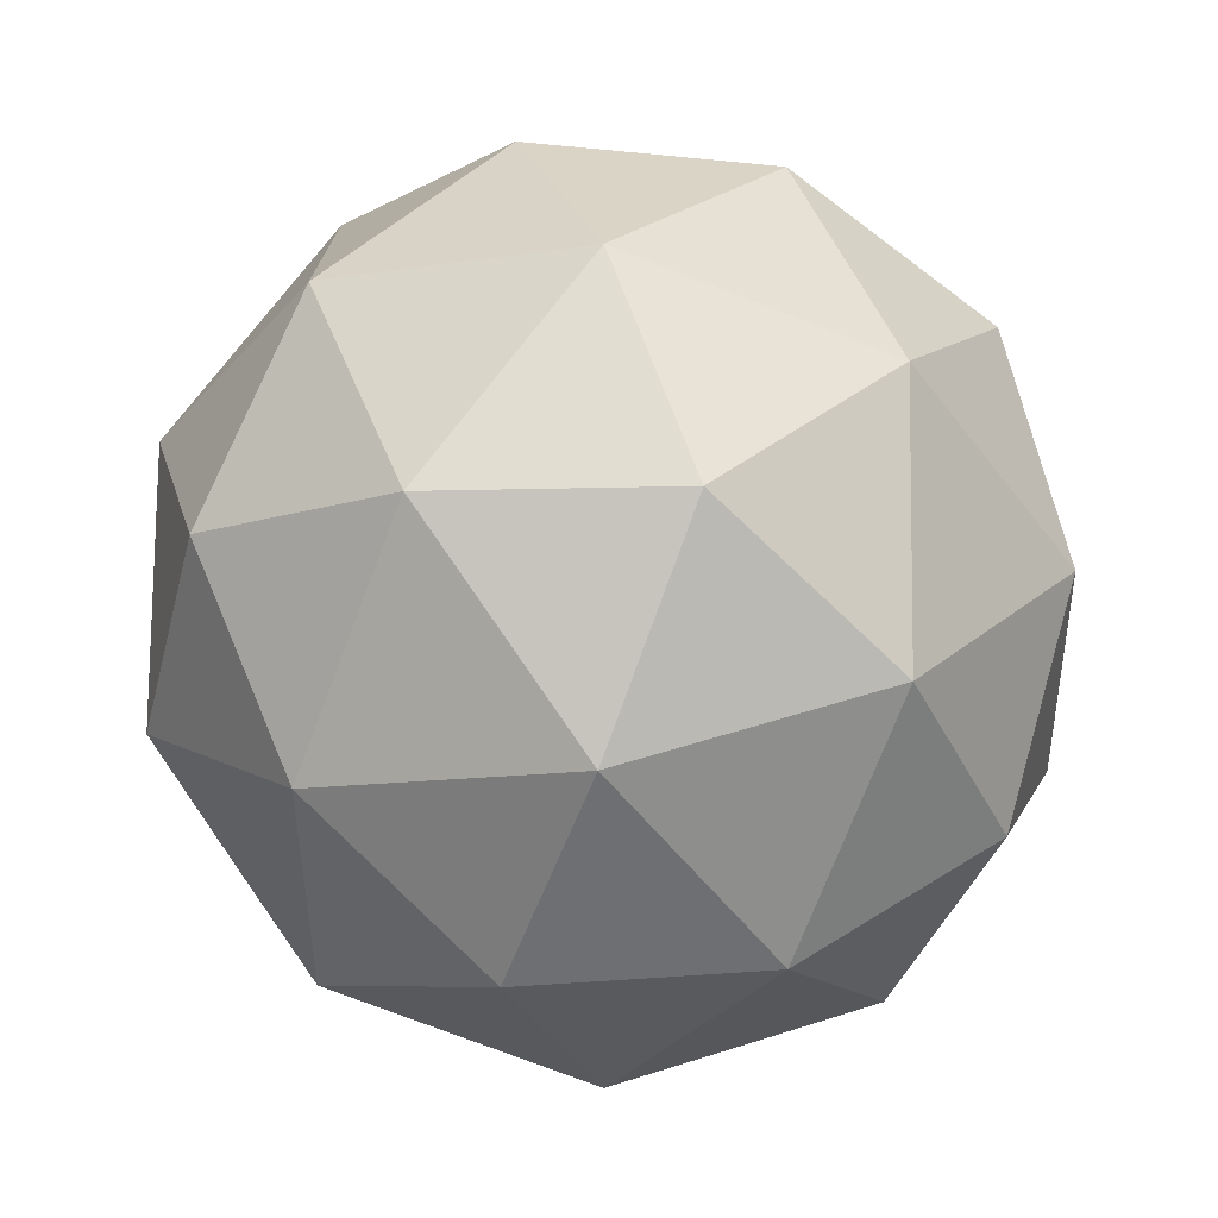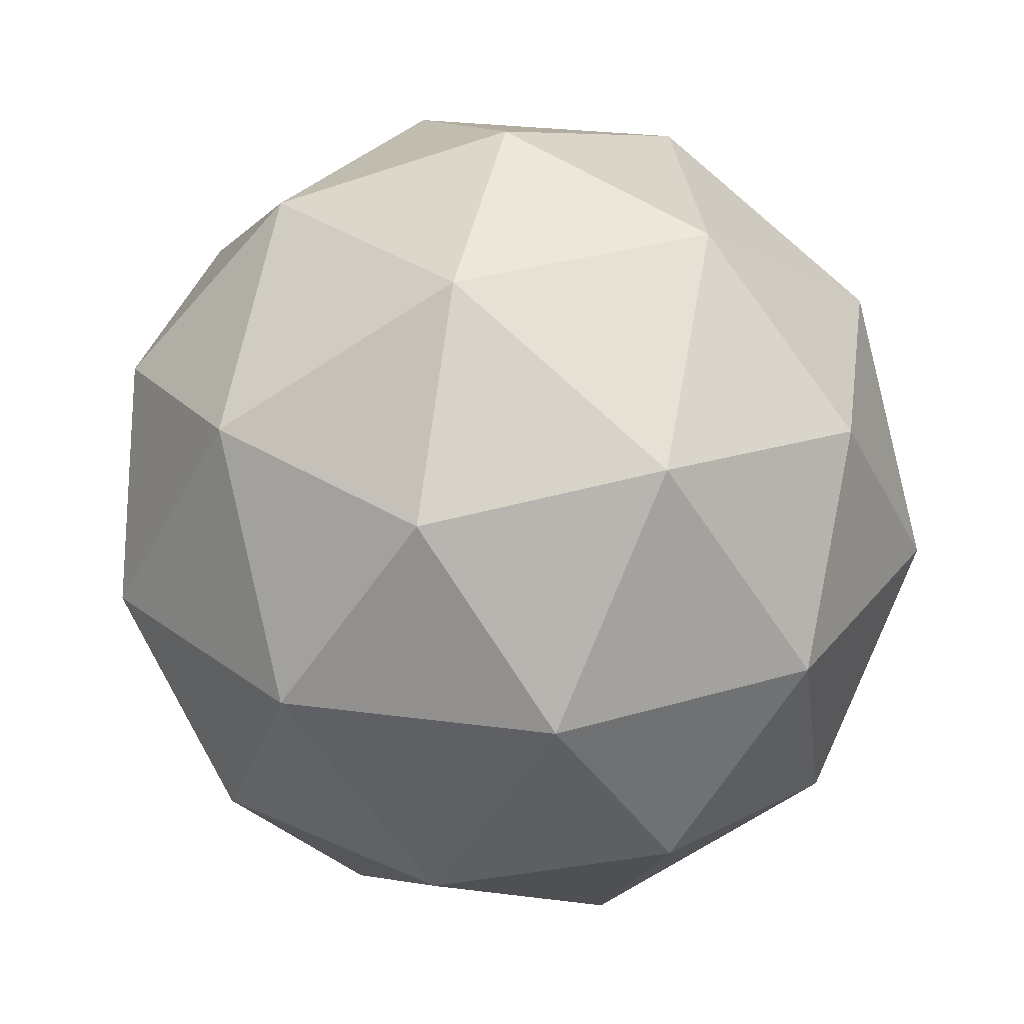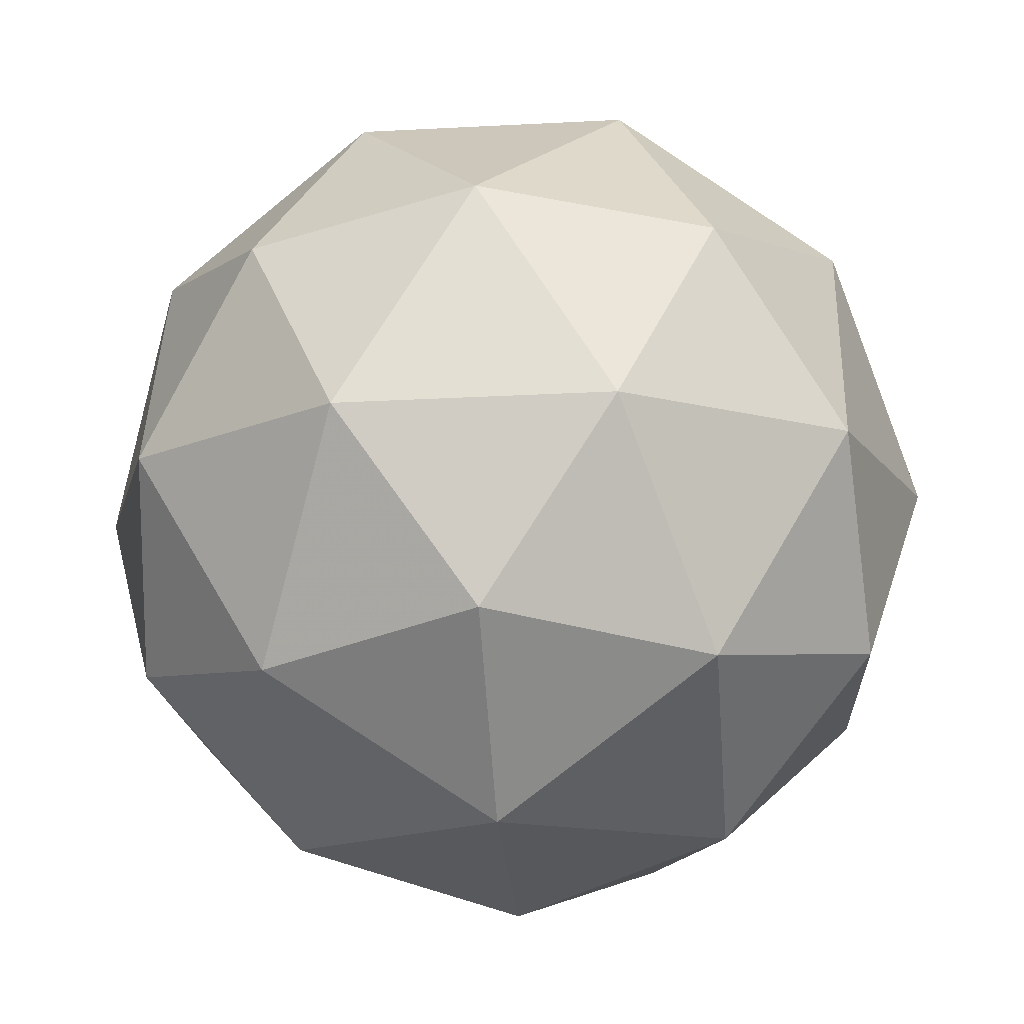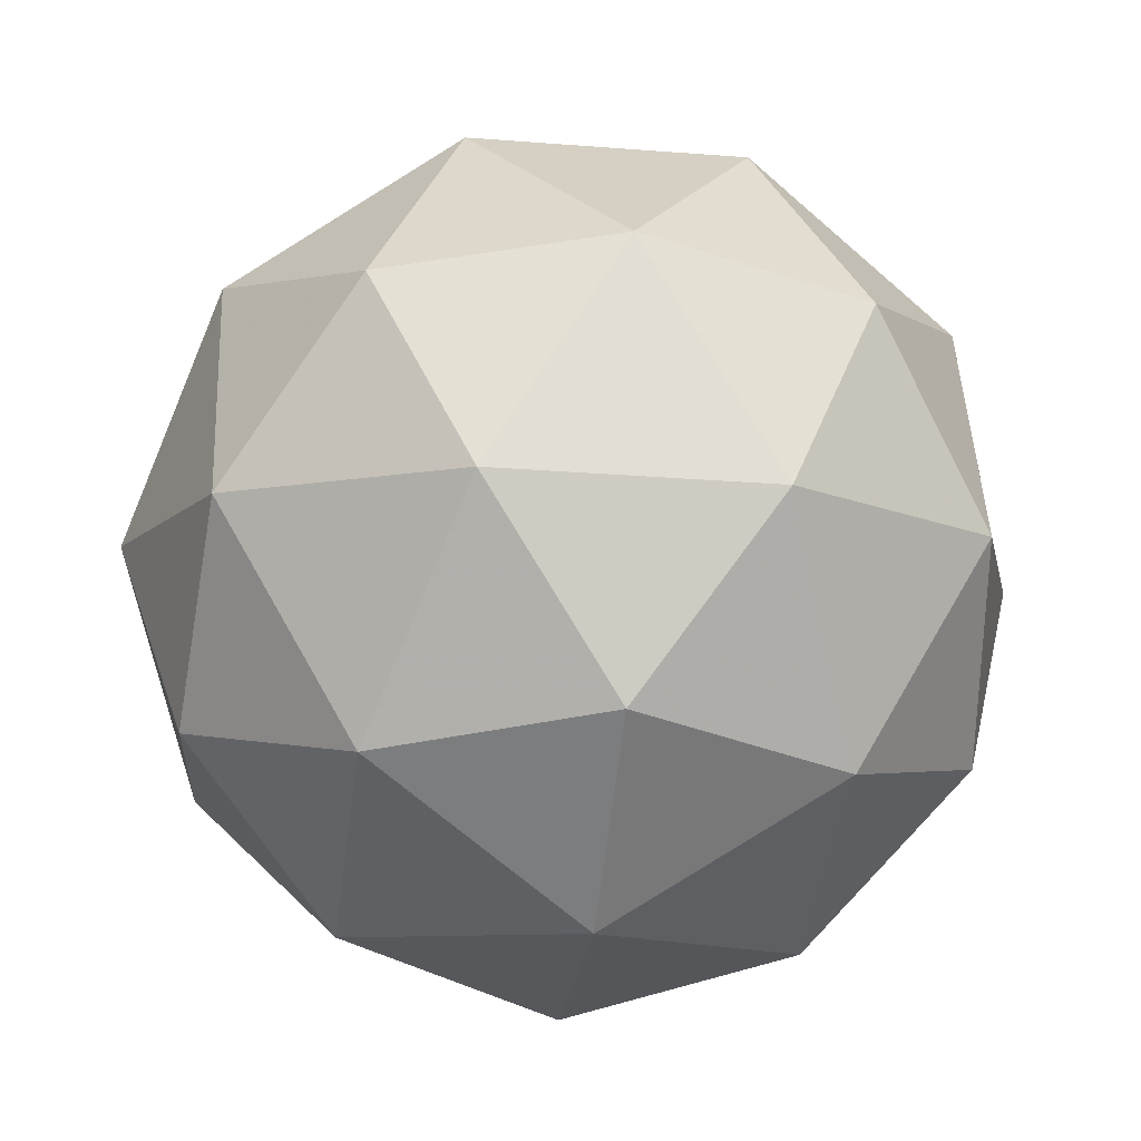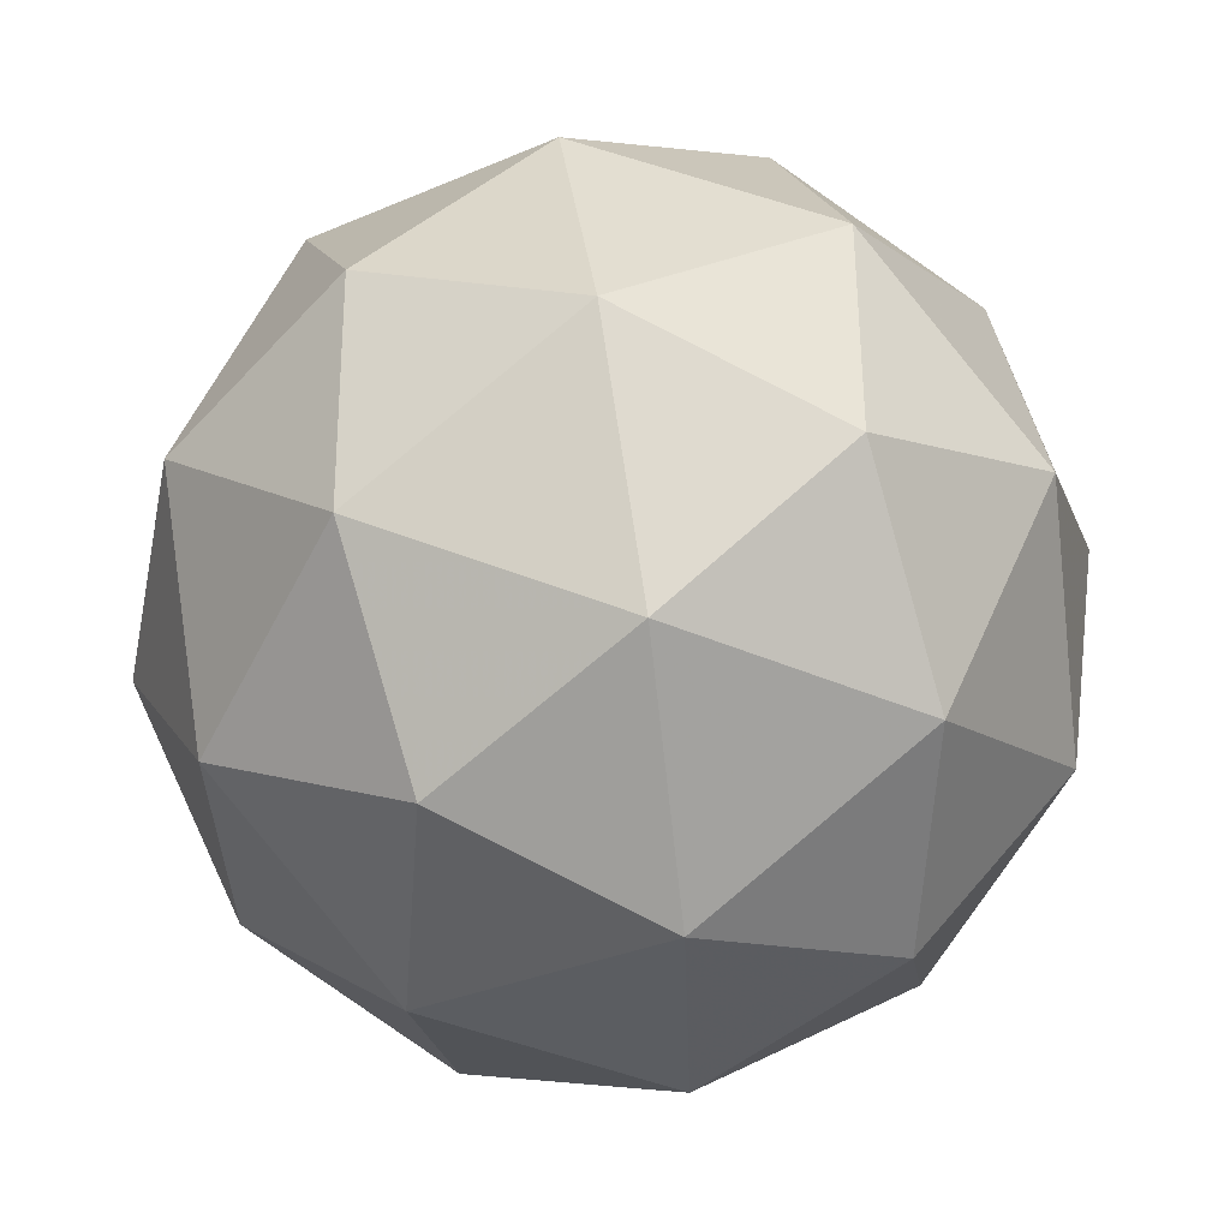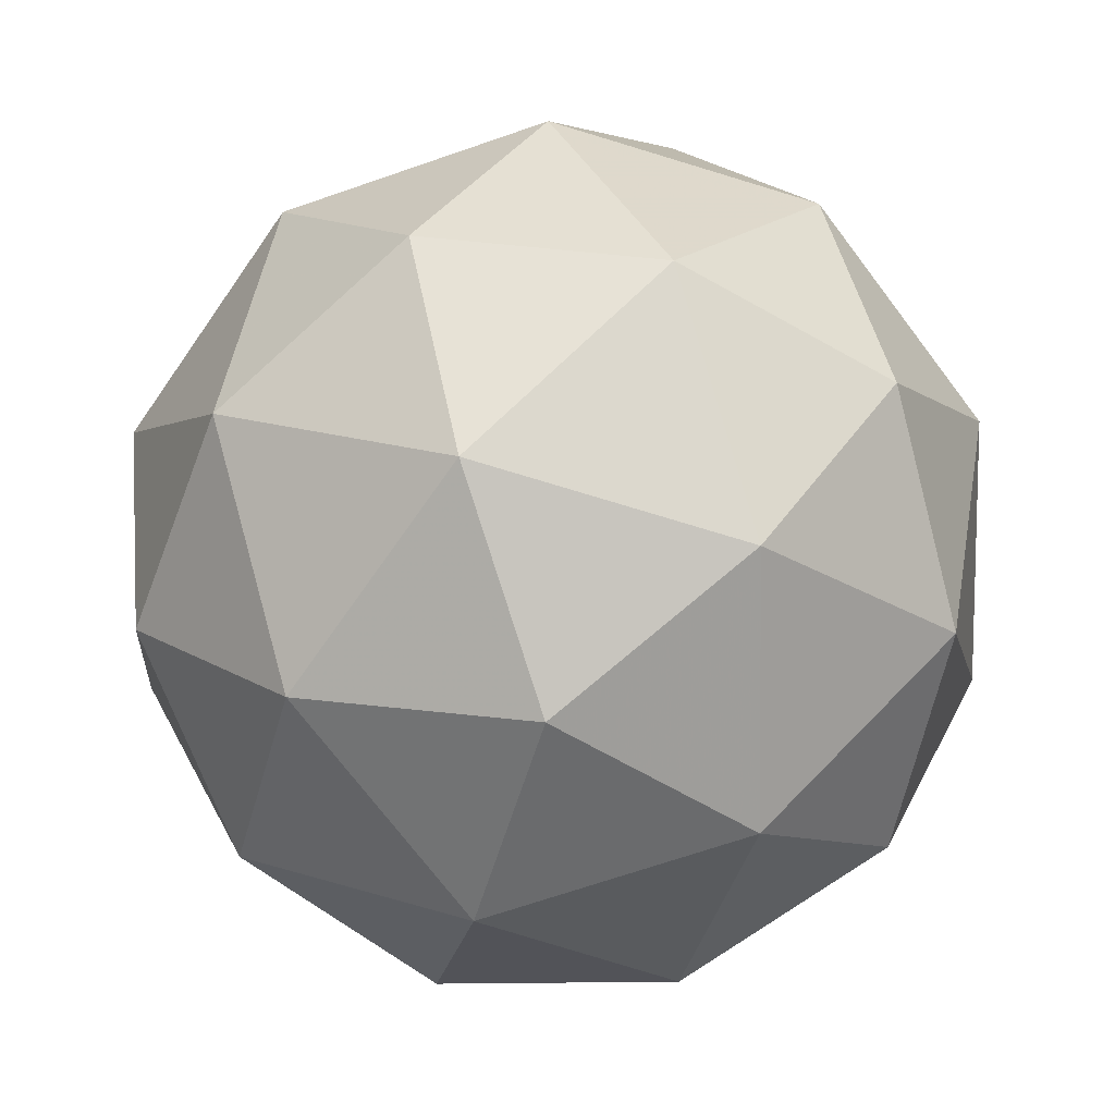
<metadata>
{"format":"obj","ext":"obj","renderer":"f3d","projection":"perspective","resolution":1024,"background":"white","views":[{"elev":-66.4,"azim":59.8,"up":"+Y"},{"elev":-52.7,"azim":37.7,"up":"+Z"},{"elev":34.2,"azim":-82.2,"up":"+Z"},{"elev":-49.1,"azim":-106.5,"up":"+Y"},{"elev":-23.0,"azim":-53.1,"up":"+Z"},{"elev":-42.5,"azim":171.6,"up":"+Z"}]}
</metadata>
<code>
v 11.19 -5.649 -14.2
v 11.12 -5.612 -14.19
v 11.13 -5.696 -14.18
v 11.18 -5.721 -14.24
v 11.21 -5.654 -14.28
v 11.17 -5.586 -14.25
v 11.06 -5.662 -14.22
v 11.1 -5.73 -14.25
v 11.15 -5.704 -14.31
v 11.14 -5.62 -14.32
v 11.09 -5.595 -14.26
v 11.07 -5.667 -14.3
v 11.16 -5.675 -14.18
v 11.16 -5.626 -14.18
v 11.12 -5.653 -14.17
v 11.14 -5.589 -14.21
v 11.19 -5.61 -14.22
v 11.2 -5.69 -14.21
v 11.16 -5.717 -14.2
v 11.21 -5.65 -14.24
v 11.2 -5.693 -14.26
v 11.2 -5.613 -14.27
v 11.1 -5.594 -14.22
v 11.13 -5.579 -14.26
v 11.08 -5.683 -14.19
v 11.08 -5.634 -14.19
v 11.14 -5.737 -14.24
v 11.11 -5.722 -14.21
v 11.18 -5.682 -14.31
v 11.17 -5.722 -14.28
v 11.16 -5.594 -14.29
v 11.18 -5.633 -14.31
v 11.06 -5.623 -14.24
v 11.07 -5.703 -14.23
v 11.12 -5.727 -14.29
v 11.15 -5.663 -14.33
v 11.11 -5.599 -14.3
v 11.05 -5.666 -14.26
v 11.07 -5.626 -14.29
v 11.08 -5.706 -14.28
v 11.11 -5.69 -14.32
v 11.1 -5.641 -14.32
f 1 14 13
f 2 14 16
f 1 13 18
f 1 18 20
f 1 20 17
f 2 16 23
f 3 15 25
f 4 19 27
f 5 21 29
f 6 22 31
f 2 23 26
f 3 25 28
f 4 27 30
f 5 29 32
f 6 31 24
f 7 33 38
f 8 34 40
f 9 35 41
f 10 36 42
f 11 37 39
f 39 42 12
f 39 37 42
f 37 10 42
f 42 41 12
f 42 36 41
f 36 9 41
f 41 40 12
f 41 35 40
f 35 8 40
f 40 38 12
f 40 34 38
f 34 7 38
f 38 39 12
f 38 33 39
f 33 11 39
f 24 37 11
f 24 31 37
f 31 10 37
f 32 36 10
f 32 29 36
f 29 9 36
f 30 35 9
f 30 27 35
f 27 8 35
f 28 34 8
f 28 25 34
f 25 7 34
f 26 33 7
f 26 23 33
f 23 11 33
f 31 32 10
f 31 22 32
f 22 5 32
f 29 30 9
f 29 21 30
f 21 4 30
f 27 28 8
f 27 19 28
f 19 3 28
f 25 26 7
f 25 15 26
f 15 2 26
f 23 24 11
f 23 16 24
f 16 6 24
f 17 22 6
f 17 20 22
f 20 5 22
f 20 21 5
f 20 18 21
f 18 4 21
f 18 19 4
f 18 13 19
f 13 3 19
f 16 17 6
f 16 14 17
f 14 1 17
f 13 15 3
f 13 14 15
f 14 2 15

</code>
